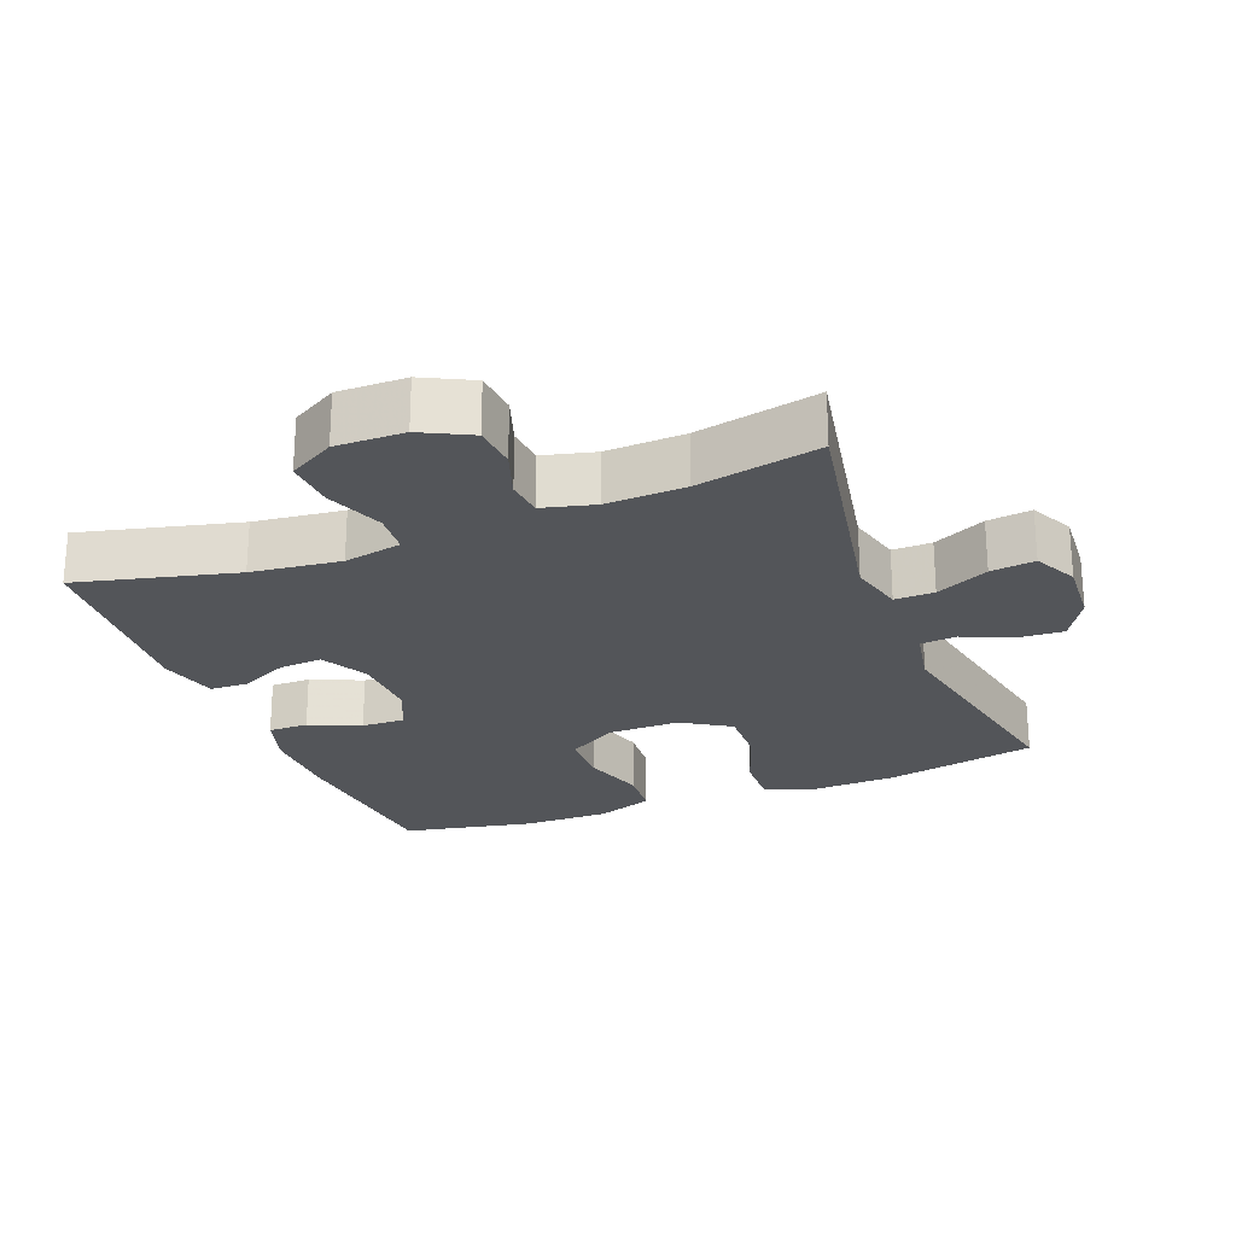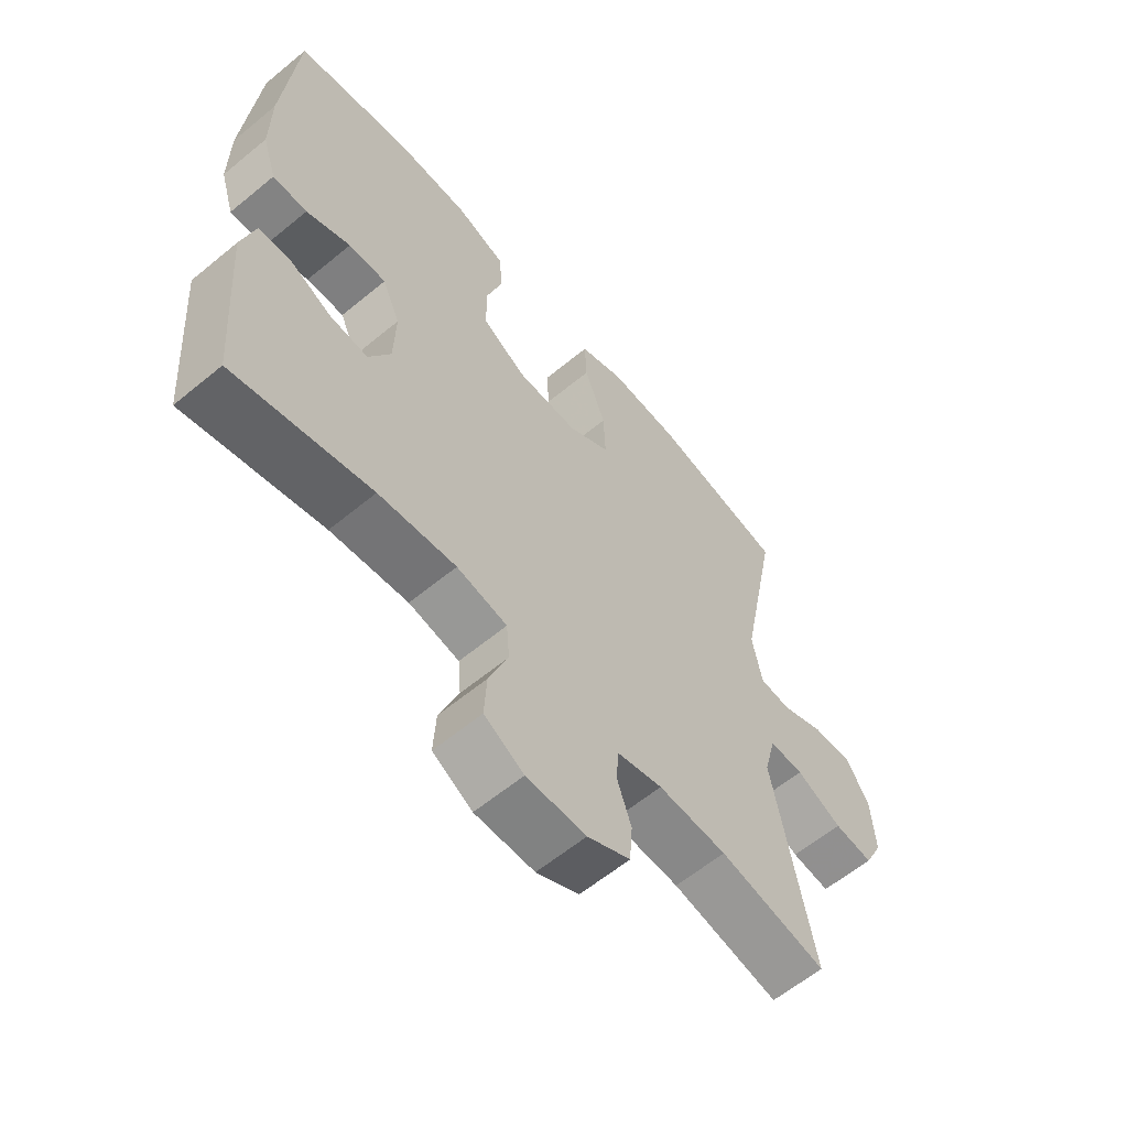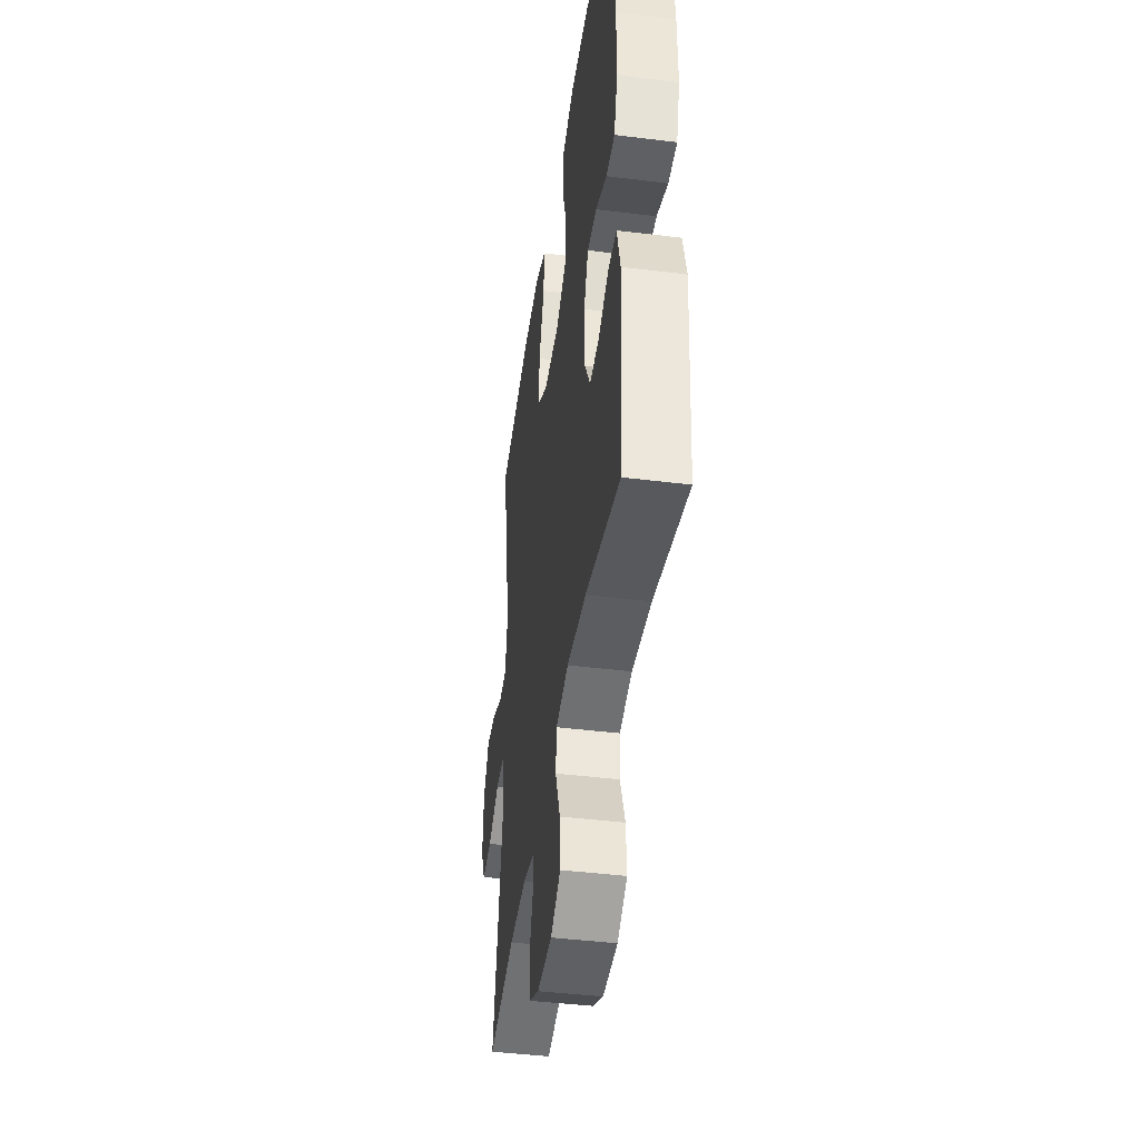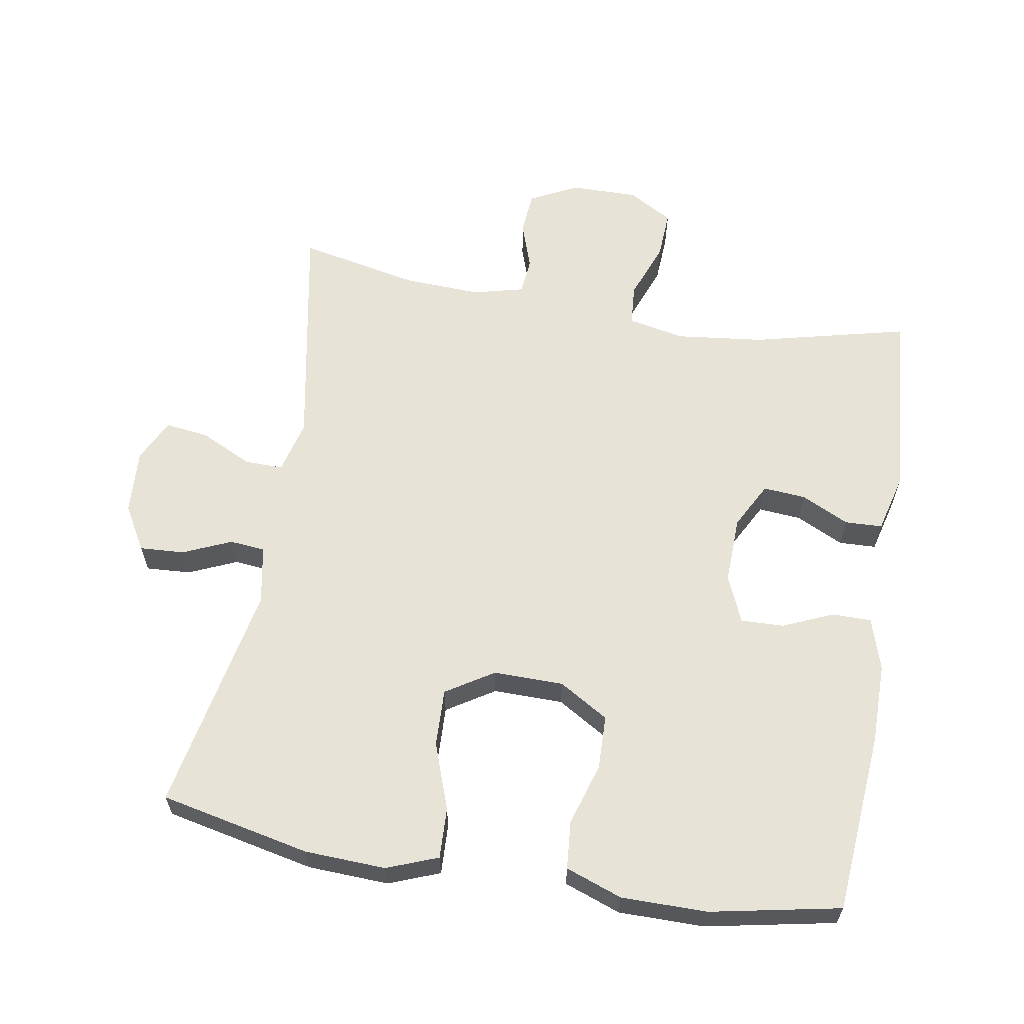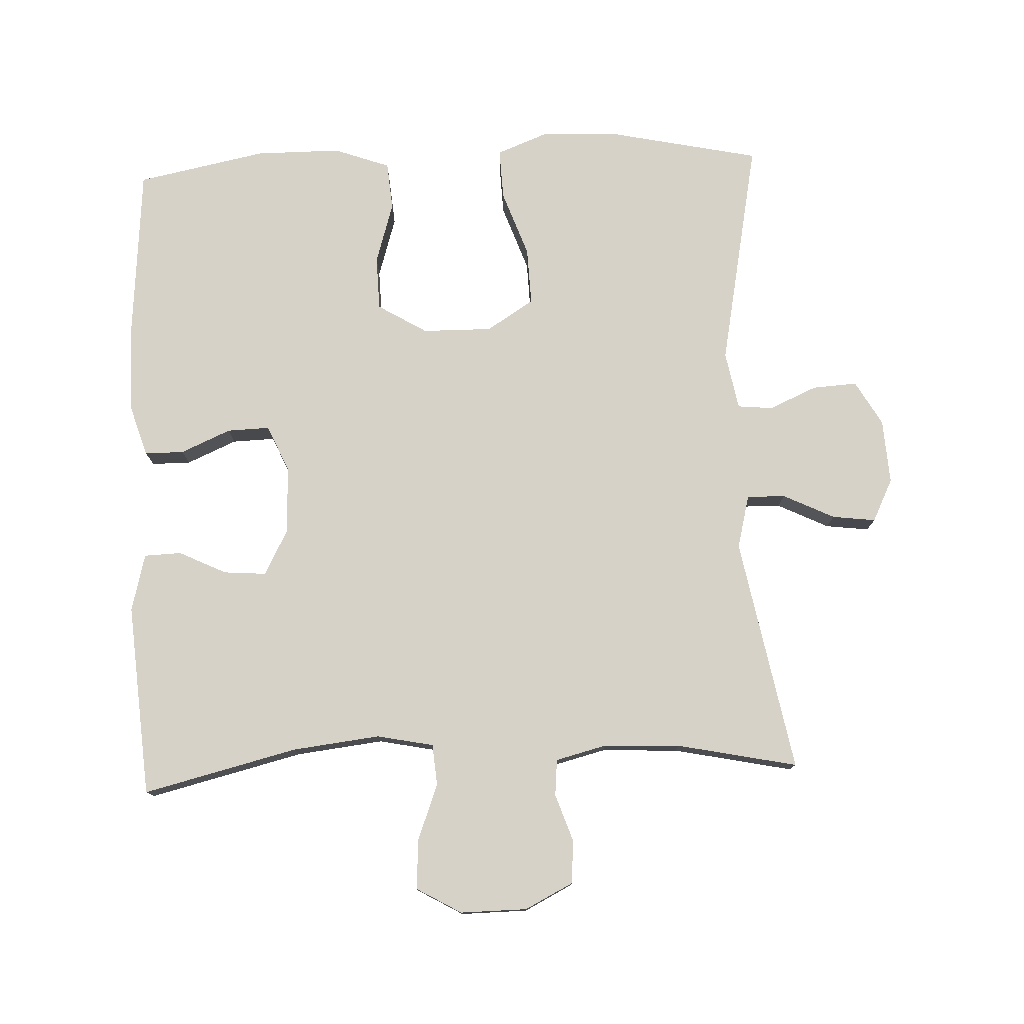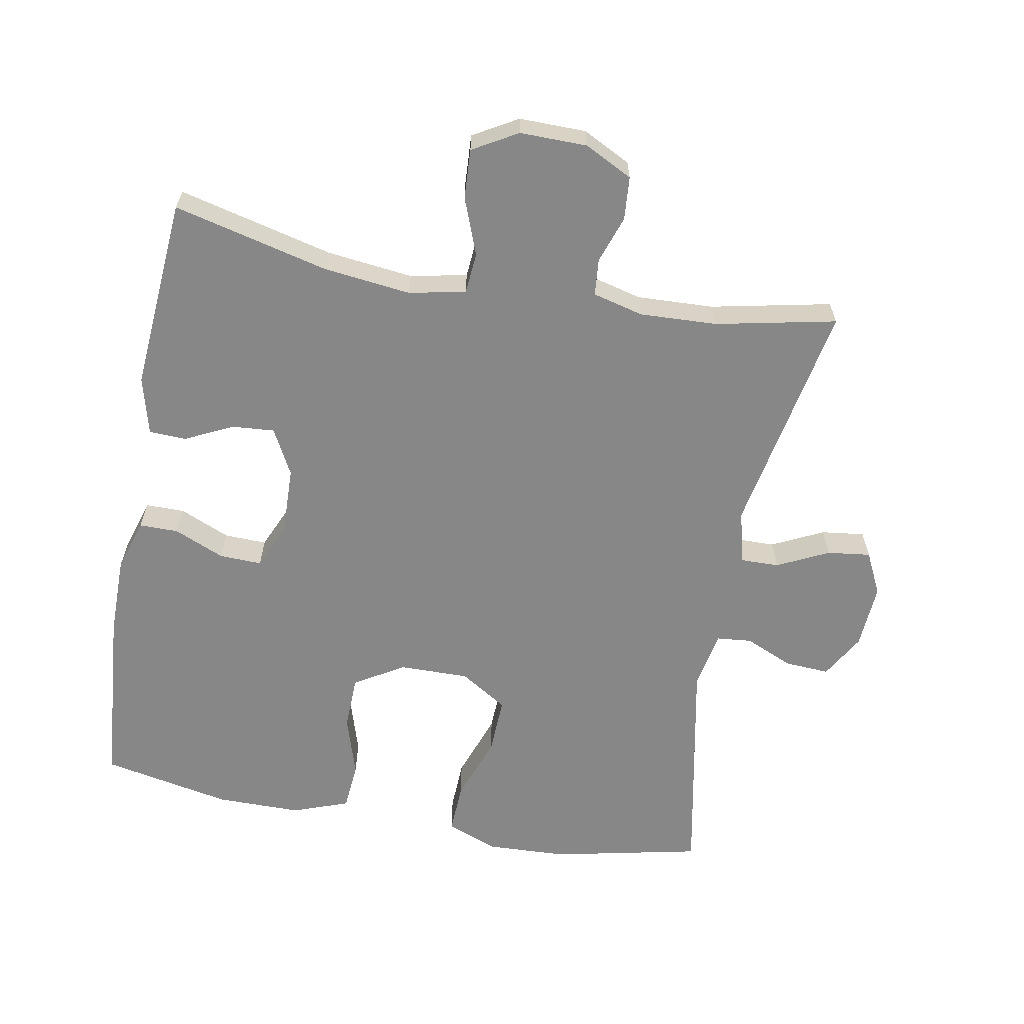
<metadata>
{"format":"obj","ext":"obj","renderer":"f3d","projection":"perspective","resolution":1024,"background":"white","views":[{"elev":-24.2,"azim":-158.7,"up":"+Y"},{"elev":-61.0,"azim":130.1,"up":"+Z"},{"elev":-43.4,"azim":81.7,"up":"+Z"},{"elev":61.7,"azim":9.7,"up":"+Y"},{"elev":77.5,"azim":177.6,"up":"+Y"},{"elev":-62.6,"azim":169.6,"up":"+Y"}]}
</metadata>
<code>
v -0.5 0.07 0.5
v -0.279 0.07 0.547
v -0.16 0.07 0.552
v -0.085 0.07 0.523
v -0.088 0.07 0.448
v -0.123 0.07 0.35
v -0.126 0.07 0.265
v -0.056 0.07 0.221
v 0.047 0.07 0.222
v 0.12 0.07 0.266
v 0.122 0.07 0.346
v 0.094 0.07 0.437
v 0.1 0.07 0.508
v 0.183 0.07 0.538
v 0.309 0.07 0.538
v 0.5 0.07 0.5
v 0.522 0.07 0.233
v 0.522 0.07 0.114
v 0.498 0.07 0.037
v 0.44 0.07 0.037
v 0.366 0.07 0.069
v 0.303 0.07 0.071
v 0.273 0.07 0.002
v 0.276 0.07 -0.098
v 0.312 0.07 -0.166
v 0.375 0.07 -0.161
v 0.445 0.07 -0.127
v 0.5 0.07 -0.129
v 0.522 0.07 -0.214
v 0.5 0.07 -0.5
v 0.271 0.07 -0.444
v 0.142 0.07 -0.429
v 0.058 0.07 -0.446
v 0.053 0.07 -0.507
v 0.085 0.07 -0.591
v 0.089 0.07 -0.664
v 0.023 0.07 -0.702
v -0.076 0.07 -0.701
v -0.147 0.07 -0.665
v -0.152 0.07 -0.601
v -0.128 0.07 -0.531
v -0.133 0.07 -0.477
v -0.208 0.07 -0.458
v -0.322 0.07 -0.463
v -0.5 0.07 -0.5
v -0.435 0.07 -0.153
v -0.455 0.07 -0.074
v -0.512 0.07 -0.075
v -0.588 0.07 -0.112
v -0.652 0.07 -0.12
v -0.683 0.07 -0.057
v -0.677 0.07 0.039
v -0.639 0.07 0.105
v -0.573 0.07 0.101
v -0.502 0.07 0.07
v -0.45 0.07 0.075
v -0.434 0.07 0.161
v -0.5 0 0.5
v -0.279 0 0.547
v -0.16 0 0.552
v -0.085 0 0.523
v -0.088 0 0.448
v -0.123 0 0.35
v -0.126 0 0.265
v -0.056 0 0.221
v 0.047 0 0.222
v 0.12 0 0.266
v 0.122 0 0.346
v 0.094 0 0.437
v 0.1 0 0.508
v 0.183 0 0.538
v 0.309 0 0.538
v 0.5 0 0.5
v 0.522 0 0.233
v 0.522 0 0.114
v 0.498 0 0.037
v 0.44 0 0.037
v 0.366 0 0.069
v 0.303 0 0.071
v 0.273 0 0.002
v 0.276 0 -0.098
v 0.312 0 -0.166
v 0.375 0 -0.161
v 0.445 0 -0.127
v 0.5 0 -0.129
v 0.522 0 -0.214
v 0.5 0 -0.5
v 0.271 0 -0.444
v 0.142 0 -0.429
v 0.058 0 -0.446
v 0.053 0 -0.507
v 0.085 0 -0.591
v 0.089 0 -0.664
v 0.023 0 -0.702
v -0.076 0 -0.701
v -0.147 0 -0.665
v -0.152 0 -0.601
v -0.128 0 -0.531
v -0.133 0 -0.477
v -0.208 0 -0.458
v -0.322 0 -0.463
v -0.5 0 -0.5
v -0.435 0 -0.153
v -0.455 0 -0.074
v -0.512 0 -0.075
v -0.588 0 -0.112
v -0.652 0 -0.12
v -0.683 0 -0.057
v -0.677 0 0.039
v -0.639 0 0.105
v -0.573 0 0.101
v -0.502 0 0.07
v -0.45 0 0.075
v -0.434 0 0.161
f 52 53 54 55
f 52 55 56
f 51 52 56
f 48 49 50 51
f 47 48 51 56
f 46 47 56 57
f 44 45 46
f 43 44 46 57
f 38 39 40 41
f 38 41 42
f 37 38 42
f 34 35 36 37
f 33 34 37 42
f 32 33 42 43
f 28 29 30 31
f 26 27 28 31
f 25 26 31 32
f 24 25 32 43
f 18 19 20 21
f 18 21 22
f 17 18 22
f 16 17 22
f 15 16 22
f 14 15 22 23
f 11 12 13 14
f 10 11 14 23
f 3 4 5 6
f 3 6 7
f 2 3 7
f 1 2 7
f 57 1 7 8
f 9 10 23 24
f 24 43 57
f 8 9 24 57
f 112 111 110 109
f 113 112 109
f 113 109 108
f 108 107 106 105
f 113 108 105 104
f 114 113 104 103
f 103 102 101
f 114 103 101 100
f 98 97 96 95
f 99 98 95
f 99 95 94
f 94 93 92 91
f 99 94 91 90
f 100 99 90 89
f 88 87 86 85
f 88 85 84 83
f 89 88 83 82
f 100 89 82 81
f 78 77 76 75
f 79 78 75
f 79 75 74
f 79 74 73
f 79 73 72
f 80 79 72 71
f 71 70 69 68
f 80 71 68 67
f 63 62 61 60
f 64 63 60
f 64 60 59
f 64 59 58
f 65 64 58 114
f 81 80 67 66
f 114 100 81
f 114 81 66 65
f 1 58 59 2
f 2 59 60 3
f 3 60 61 4
f 4 61 62 5
f 5 62 63 6
f 6 63 64 7
f 7 64 65 8
f 8 65 66 9
f 9 66 67 10
f 10 67 68 11
f 11 68 69 12
f 12 69 70 13
f 13 70 71 14
f 14 71 72 15
f 15 72 73 16
f 16 73 74 17
f 17 74 75 18
f 18 75 76 19
f 19 76 77 20
f 20 77 78 21
f 21 78 79 22
f 22 79 80 23
f 23 80 81 24
f 24 81 82 25
f 25 82 83 26
f 26 83 84 27
f 27 84 85 28
f 28 85 86 29
f 29 86 87 30
f 30 87 88 31
f 31 88 89 32
f 32 89 90 33
f 33 90 91 34
f 34 91 92 35
f 35 92 93 36
f 36 93 94 37
f 37 94 95 38
f 38 95 96 39
f 39 96 97 40
f 40 97 98 41
f 41 98 99 42
f 42 99 100 43
f 43 100 101 44
f 44 101 102 45
f 45 102 103 46
f 46 103 104 47
f 47 104 105 48
f 48 105 106 49
f 49 106 107 50
f 50 107 108 51
f 51 108 109 52
f 52 109 110 53
f 53 110 111 54
f 54 111 112 55
f 55 112 113 56
f 56 113 114 57
f 57 114 58 1

</code>
